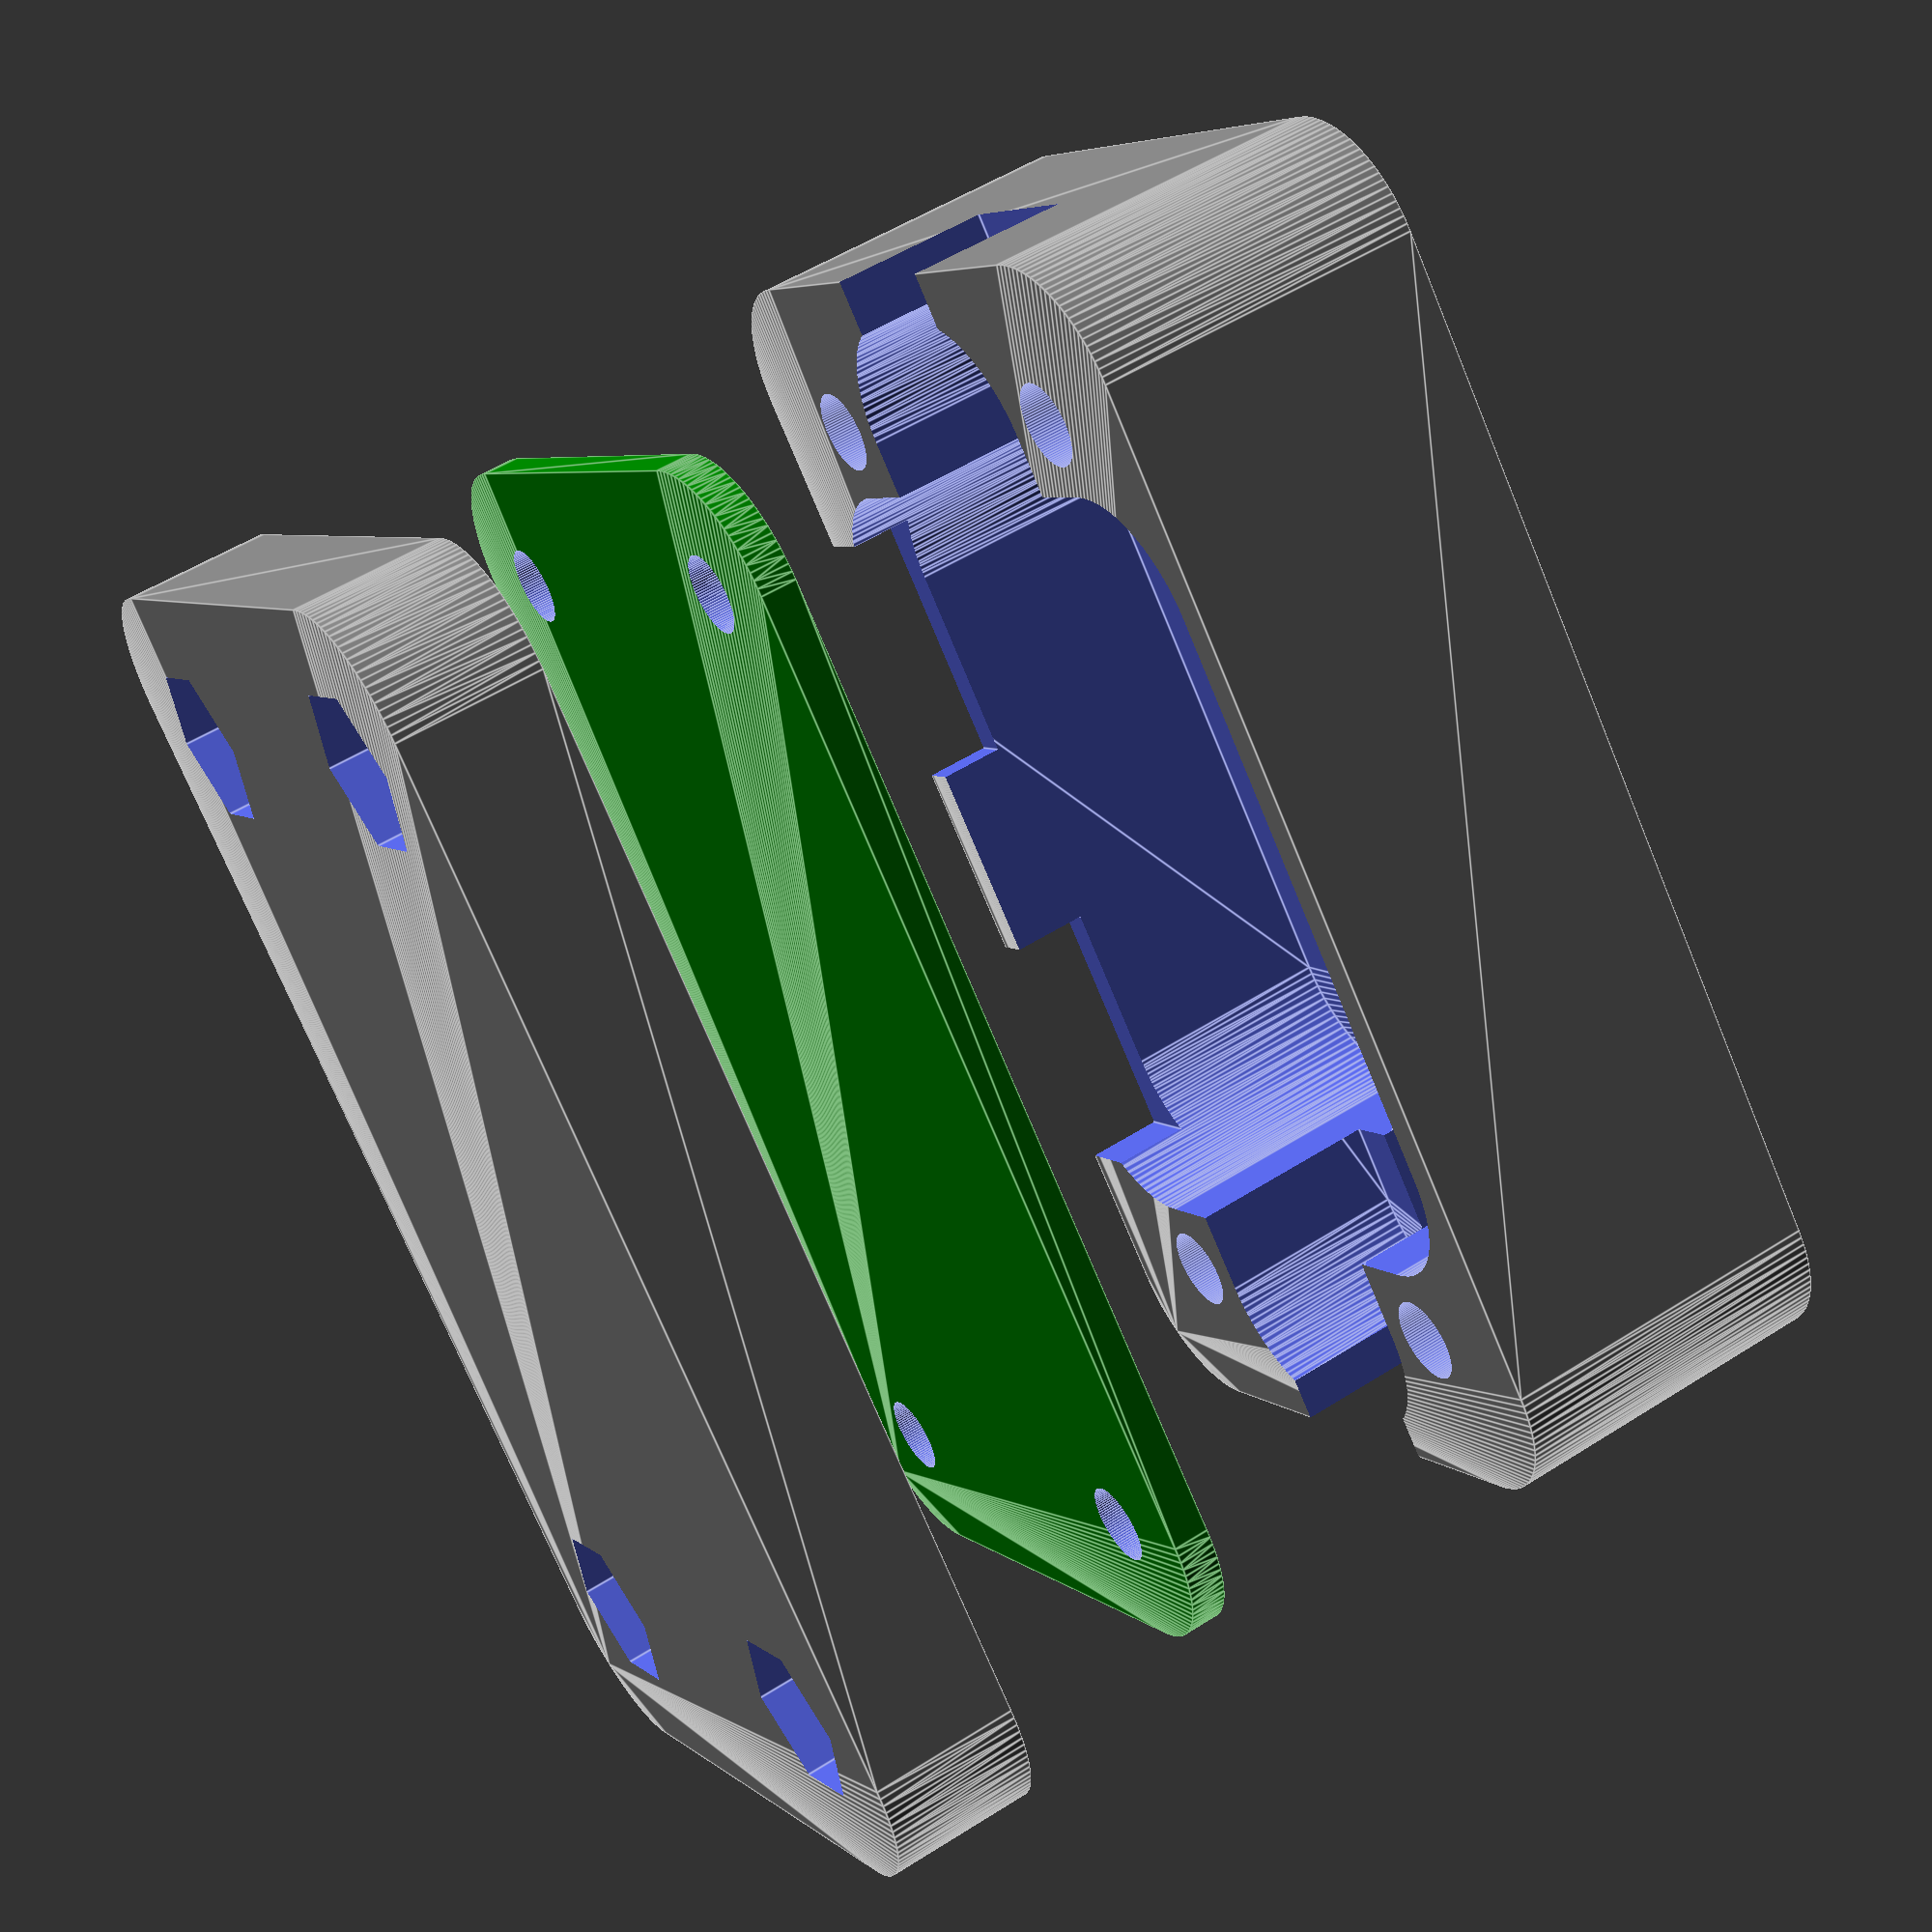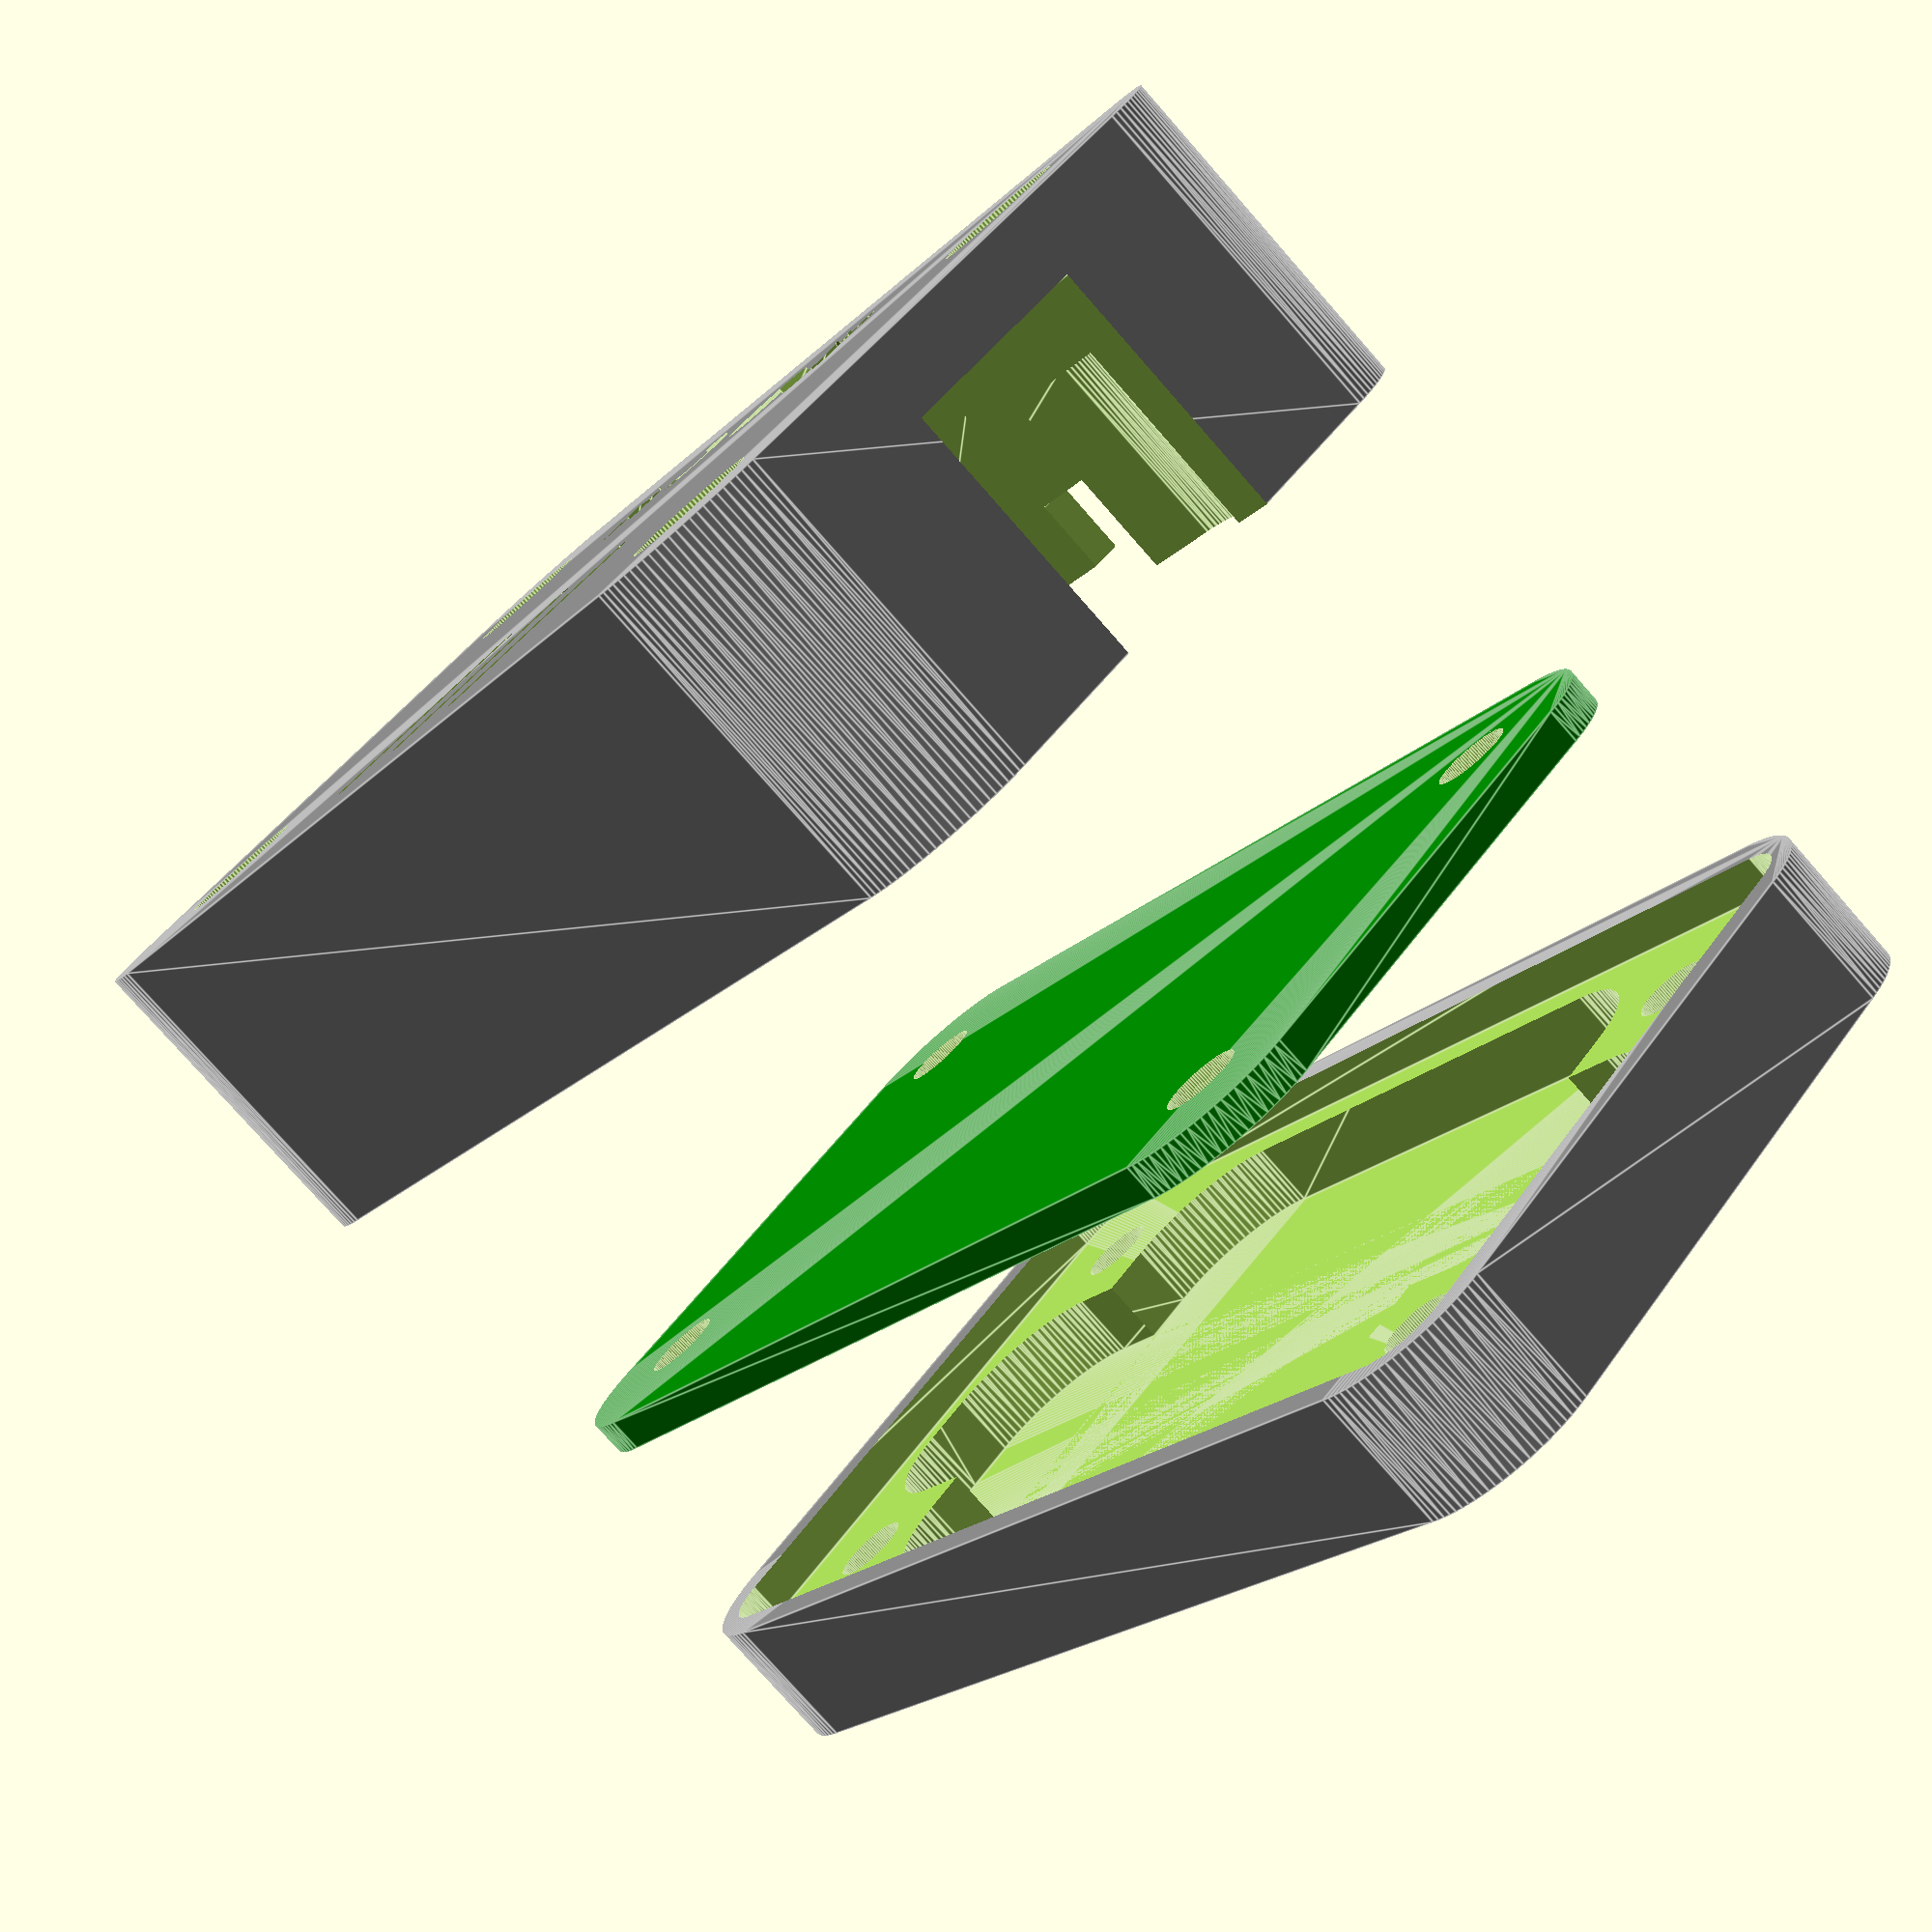
<openscad>
/*
 * Koch Case
 * Copyright (c) 2024 Lone Dynamics Corporation. All rights reserved.
 *
 * required hardware:
 *  - 4 x M3 x 20mm countersunk bolts
 *  - 4 x M3 nuts
 *
 */

$fn = 100;

board_width = 30;
board_thickness = 1.5;
board_length = 50;
board_height = 1.6;
board_spacing = 2;

wall = 1.5;

top_height = 14;
bottom_height = 6;

translate([wall,wall,0]) afc_board();

translate([0,0,15])
	afc_case_top();

translate([0,0,-15])
	afc_case_bottom();

module afc_board() {
	
	difference() {
		color([0,0.5,0])
			roundedcube(board_width,board_length,board_thickness,5);
		translate([5, 5, -1]) cylinder(d=3.2, h=10);
		translate([5, 45, -1]) cylinder(d=3.2, h=10);
		translate([25, 5, -1]) cylinder(d=3.2, h=10);
		translate([25, 45, -1]) cylinder(d=3.2, h=10);
	}	
	
}

module afc_case_top() {
	

	difference() {
				
		color([0.5,0.5,0.5])
			roundedcube(board_width+(wall*2),board_length+(wall*2),top_height,5);

		// cutouts
			
		translate([1.5,9.5,-2])
			roundedcube(board_width,board_length-16,14.5,5);

		translate([9.5,2,-2])
			roundedcube(board_width-16,board_length,10.25,5);			
	
		translate([wall, wall, 0]) {

			// vents
			translate([25-(15/2),25,0]) rotate([0,0,-10]) cube([10,1,20]);
			translate([25-(15/2),20,0]) rotate([0,0,-10]) cube([10,1,20]);
			translate([25-(15/2),30,0]) rotate([0,0,-10]) cube([10,1,20]);			

			// POWER JACK
			translate([15-(9.5/2),30,-2]) cube([9.5,30,11.25+1.75]);

			// BOOT BUTTON
			translate([15-(7.6/2),-2,-2]) cube([7.6,30,7+1.75]);

			// USBC
			translate([-2,50-15-(10.5/2),-2]) cube([30,10.5,3.5+1.75]);

			// PNP CHAIN CONNECTOR
			translate([-2,50-34.2-(11/2),-2]) cube([30,11,3+1.75]);


			// bolt holes
			translate([5, 5, -21]) cylinder(d=3.5, h=40);
			translate([5, 45, -21]) cylinder(d=3.5, h=40);
			translate([25, 5, -20]) cylinder(d=3.5, h=40);
			translate([25, 45, -21]) cylinder(d=3.5, h=40);

			// flush mount bolt holes
			translate([5, 5, top_height-1.5]) cylinder(d=5.25, h=4);
			translate([5, 45, top_height-1.5]) cylinder(d=5.25, h=4);
			translate([25, 5, top_height-1.5]) cylinder(d=5.25, h=4);
			translate([25, 45, top_height-1.5]) cylinder(d=5.25, h=4);

			// koch text
			rotate(270)
				translate([-25,3.5,top_height-0.5])
					linear_extrude(1)
						text("K O C H", size=4, halign="center",
							font="Ubuntu:style=Bold");

		}
		
	}	
}

module afc_case_bottom() {
	
	difference() {
		color([0.5,0.5,0.5])
			roundedcube(board_width+(wall*2),board_length+(wall*2),bottom_height,5);
		
		// cutouts
		translate([3,10,1.5])
			roundedcube(board_width-3,board_length-17,10,5);
				
		translate([10.5,2.5,1.5])
			roundedcube(board_width-17.5,board_length-2,10,5);

		translate([wall, wall, 0]) {
			
		// board cutout
		translate([0,0,bottom_height-board_height])
			roundedcube(board_width+0.2,board_length+0.2,board_height+1,2.5);

		translate([wall, wall, 0]) {

			// USBC
			translate([30.5,43,5]) cube([10.20,15,10.5+1]);

		}

		// bolt holes
		translate([5, 5, -11]) cylinder(d=3.2, h=25);
		translate([5, 45, -11]) cylinder(d=3.2, h=25);
		translate([25, 5, -11]) cylinder(d=3.2, h=25);
		translate([25, 45, -11]) cylinder(d=3.2, h=25);

		// nut holes
		translate([5, 5, -1]) cylinder(d=7, h=4, $fn=6);
		translate([5, 45, -1]) cylinder(d=7, h=4, $fn=6);
		translate([25, 5, -1]) cylinder(d=7, h=4, $fn=6);
		translate([25, 45, -1]) cylinder(d=7, h=4, $fn=6);

		}
		
	}	
}

// https://gist.github.com/tinkerology/ae257c5340a33ee2f149ff3ae97d9826
module roundedcube(xx, yy, height, radius)
{
    translate([0,0,height/2])
    hull()
    {
        translate([radius,radius,0])
        cylinder(height,radius,radius,true);

        translate([xx-radius,radius,0])
        cylinder(height,radius,radius,true);

        translate([xx-radius,yy-radius,0])
        cylinder(height,radius,radius,true);

        translate([radius,yy-radius,0])
        cylinder(height,radius,radius,true);
    }
}

</openscad>
<views>
elev=125.9 azim=43.3 roll=304.0 proj=p view=edges
elev=78.7 azim=136.8 roll=41.4 proj=p view=edges
</views>
